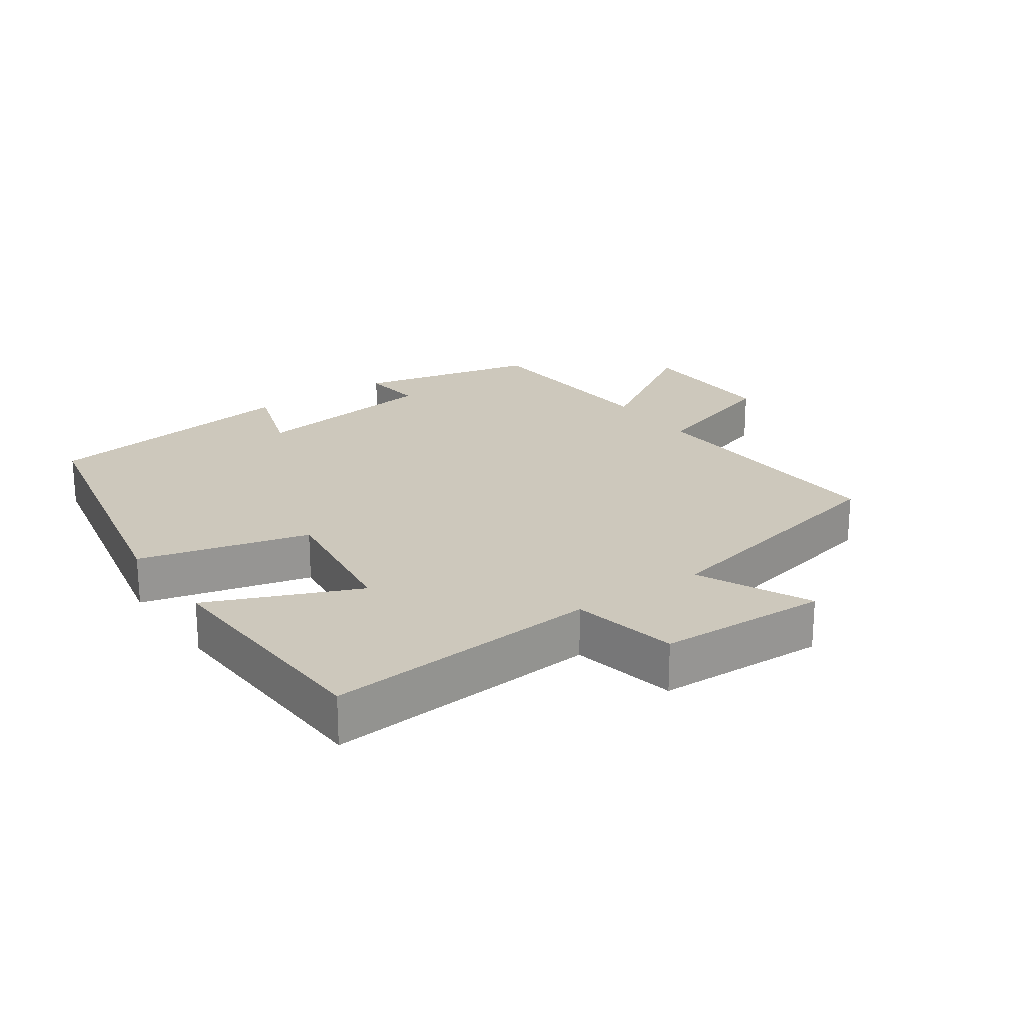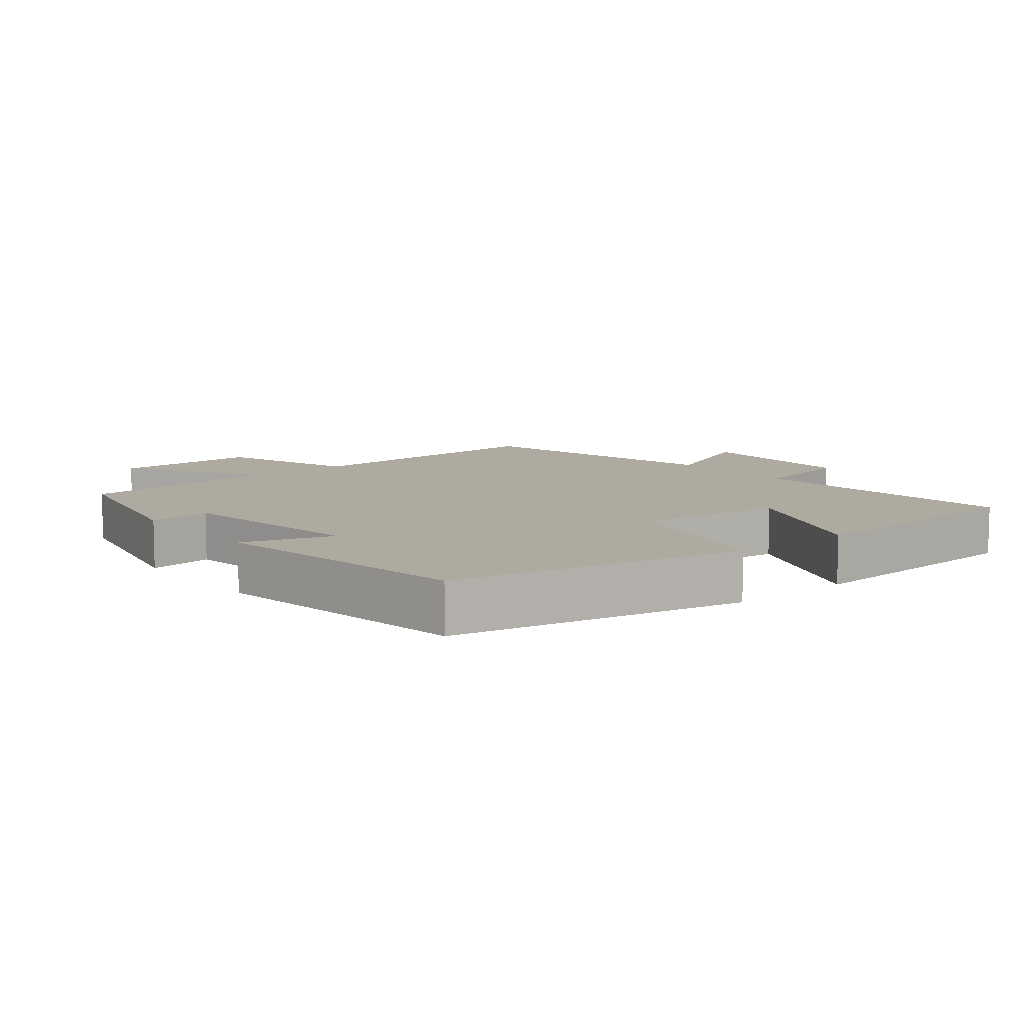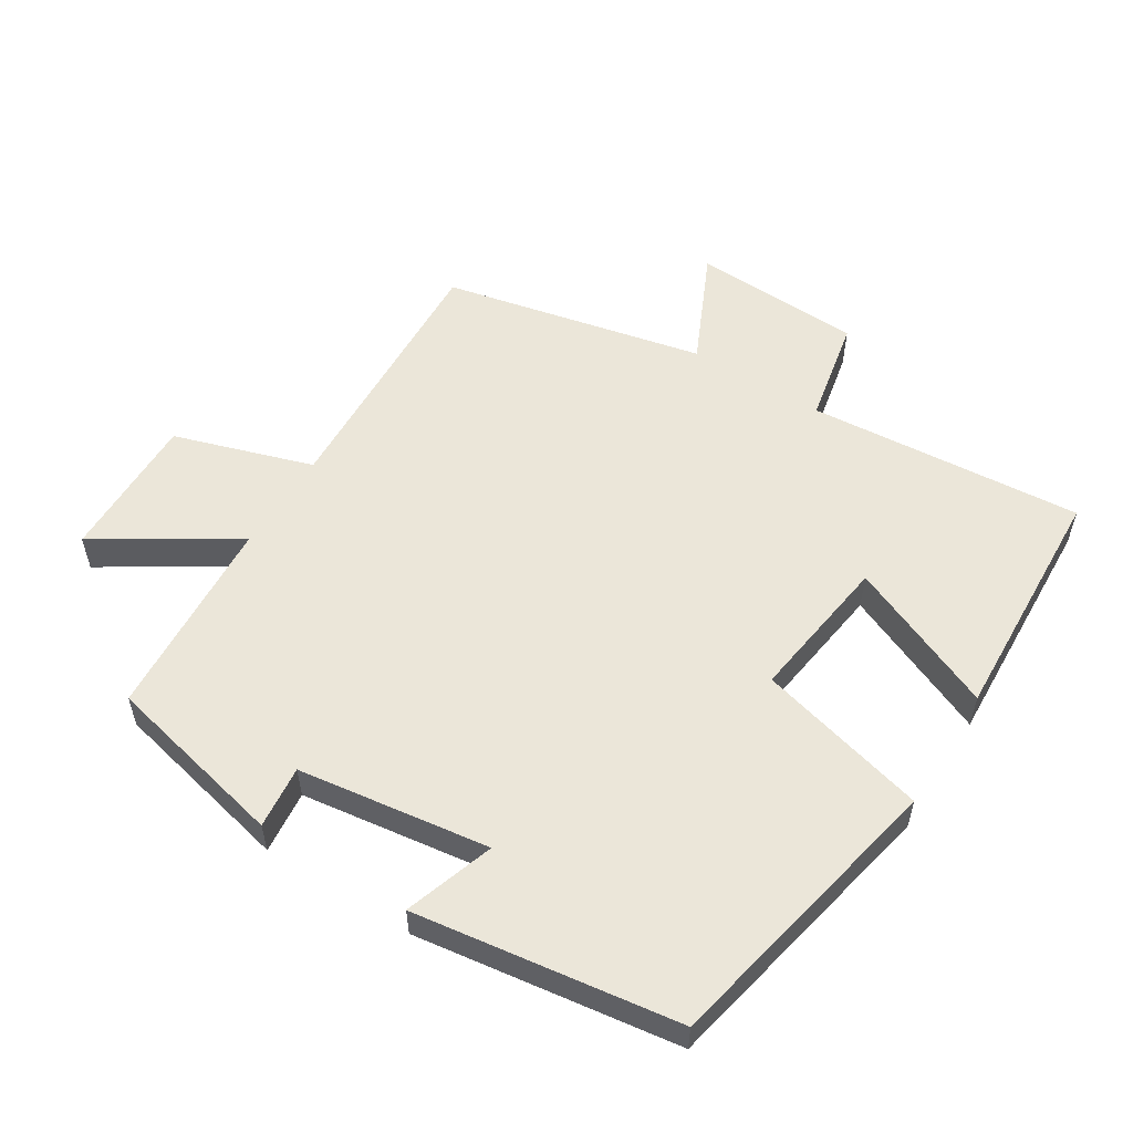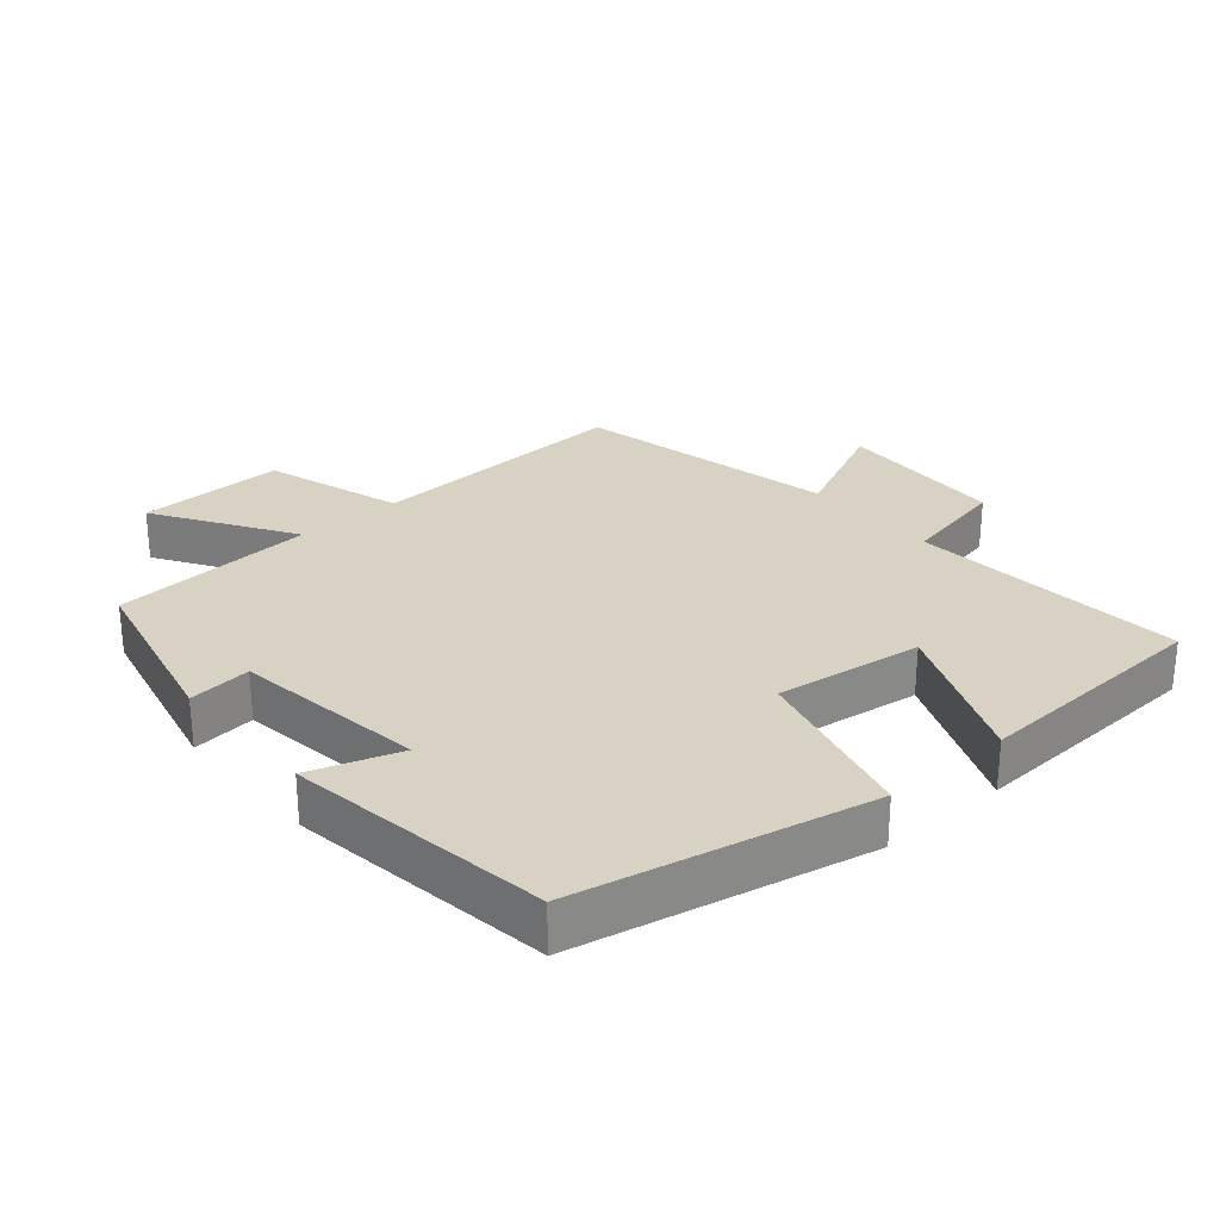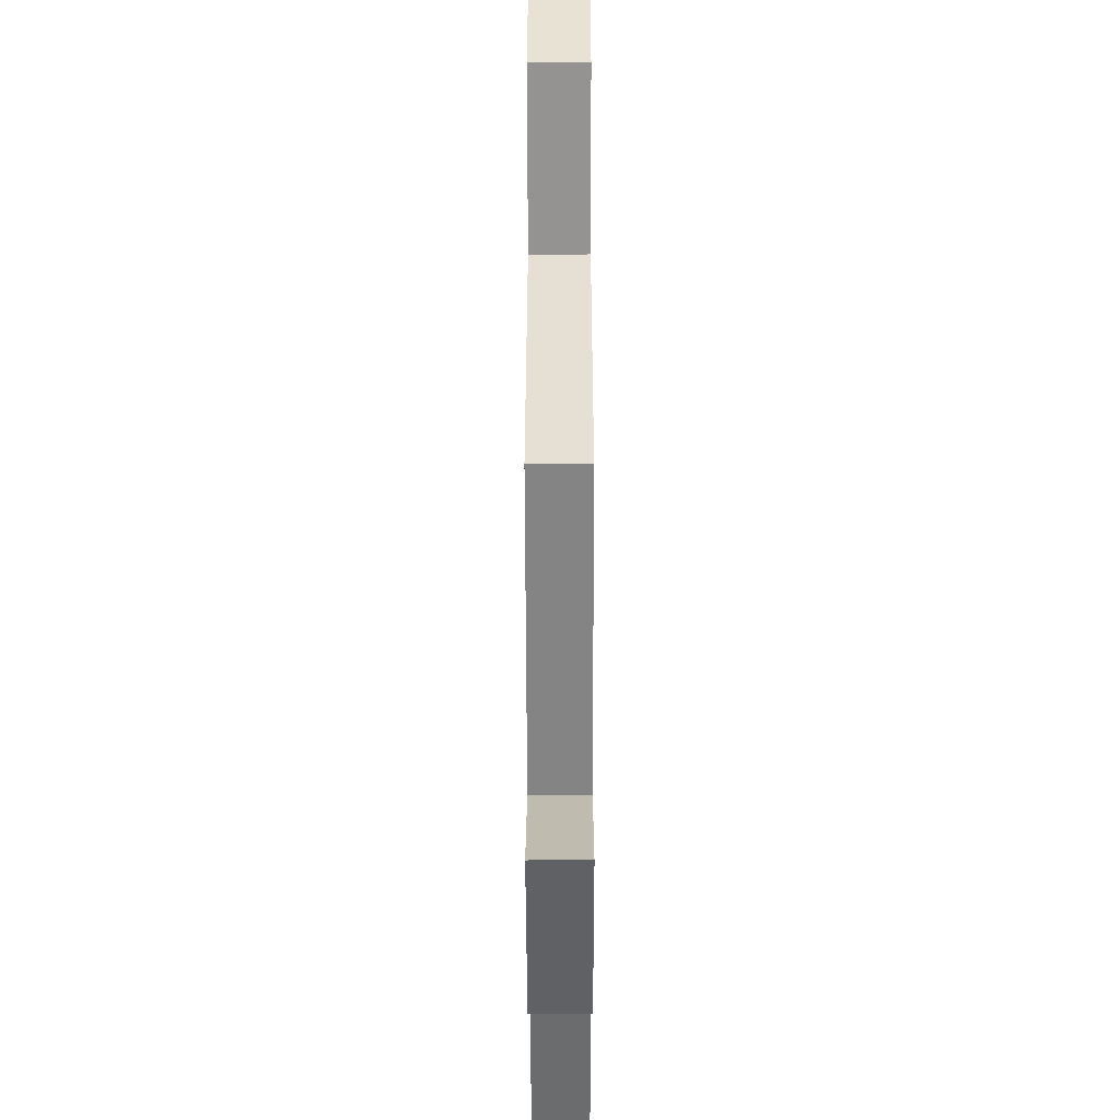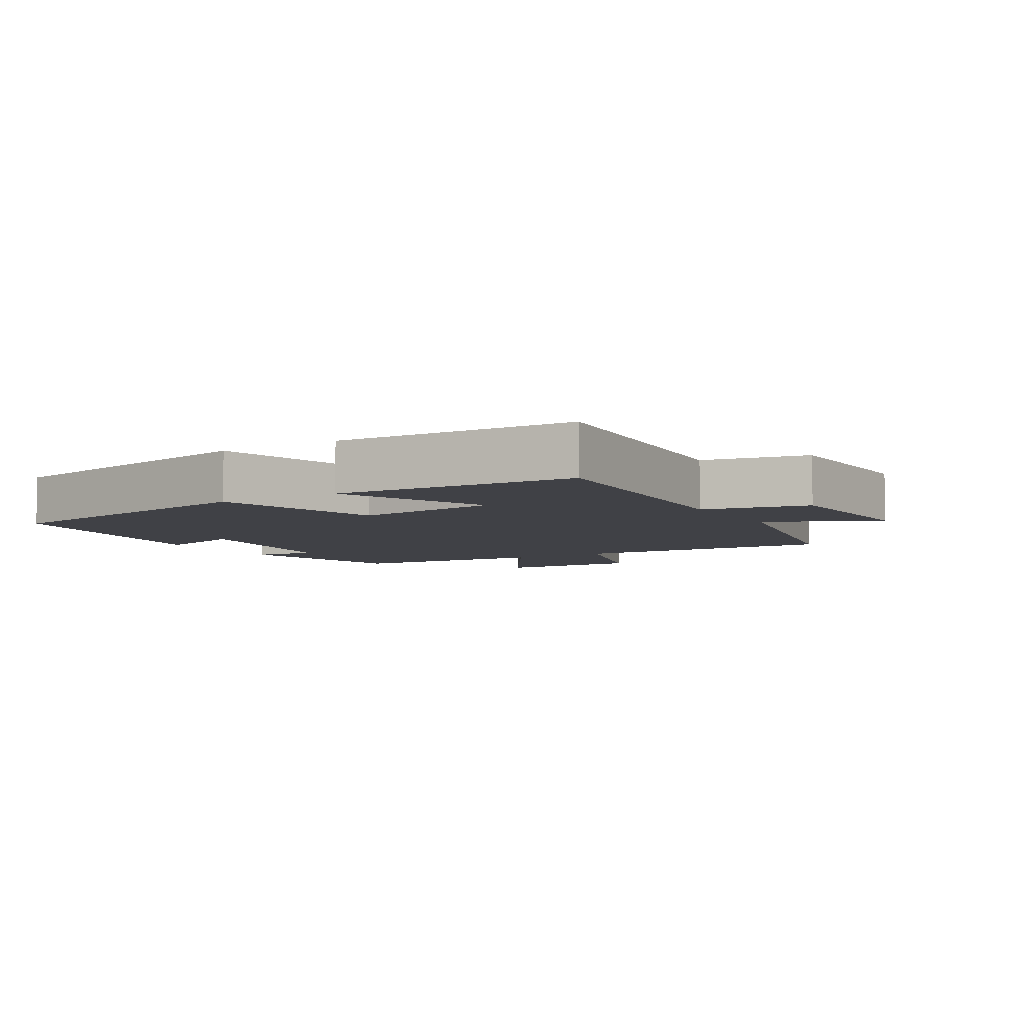
<metadata>
{"format":"obj","ext":"obj","renderer":"f3d","projection":"perspective","resolution":1024,"background":"white","views":[{"elev":22.1,"azim":144.9,"up":"+Y"},{"elev":9.4,"azim":50.7,"up":"+Y"},{"elev":55.4,"azim":32.1,"up":"+Y"},{"elev":27.7,"azim":49.4,"up":"+Y"},{"elev":-49.0,"azim":-89.9,"up":"+Z"},{"elev":-6.0,"azim":121.1,"up":"+Y"}]}
</metadata>
<code>
v 0.483 0.07 -0.533
v 0.075 0.07 -0.5
v 0.043 0.07 -0.657
v -0.209 0.07 -0.667
v -0.131 0.07 -0.5
v -0.519 0.07 -0.415
v -0.5 0.07 -0.019
v -0.706 0.07 0.047
v -0.702 0.07 0.265
v -0.5 0.07 0.137
v -0.48 0.07 0.439
v -0.21 0.07 0.5
v -0.22 0.07 0.407
v 0.064 0.07 0.367
v 0.02 0.07 0.5
v 0.41 0.07 0.444
v 0.5 0.07 0.012
v 0.248 0.07 -0.053
v 0.278 0.07 -0.271
v 0.5 0.07 -0.176
v 0.483 0 -0.533
v 0.075 0 -0.5
v 0.043 0 -0.657
v -0.209 0 -0.667
v -0.131 0 -0.5
v -0.519 0 -0.415
v -0.5 0 -0.019
v -0.706 0 0.047
v -0.702 0 0.265
v -0.5 0 0.137
v -0.48 0 0.439
v -0.21 0 0.5
v -0.22 0 0.407
v 0.064 0 0.367
v 0.02 0 0.5
v 0.41 0 0.444
v 0.5 0 0.012
v 0.248 0 -0.053
v 0.278 0 -0.271
v 0.5 0 -0.176
f 19 20 1 2
f 18 19 2
f 15 16 17 18
f 14 15 18
f 13 14 18 2
f 10 11 12 13
f 10 13 2 3
f 7 8 9 10
f 7 10 3
f 5 6 7
f 5 7 3
f 3 4 5
f 22 21 40 39
f 22 39 38
f 38 37 36 35
f 38 35 34
f 22 38 34 33
f 33 32 31 30
f 23 22 33 30
f 30 29 28 27
f 23 30 27
f 27 26 25
f 23 27 25
f 25 24 23
f 1 21 22 2
f 2 22 23 3
f 3 23 24 4
f 4 24 25 5
f 5 25 26 6
f 6 26 27 7
f 7 27 28 8
f 8 28 29 9
f 9 29 30 10
f 10 30 31 11
f 11 31 32 12
f 12 32 33 13
f 13 33 34 14
f 14 34 35 15
f 15 35 36 16
f 16 36 37 17
f 17 37 38 18
f 18 38 39 19
f 19 39 40 20
f 20 40 21 1

</code>
